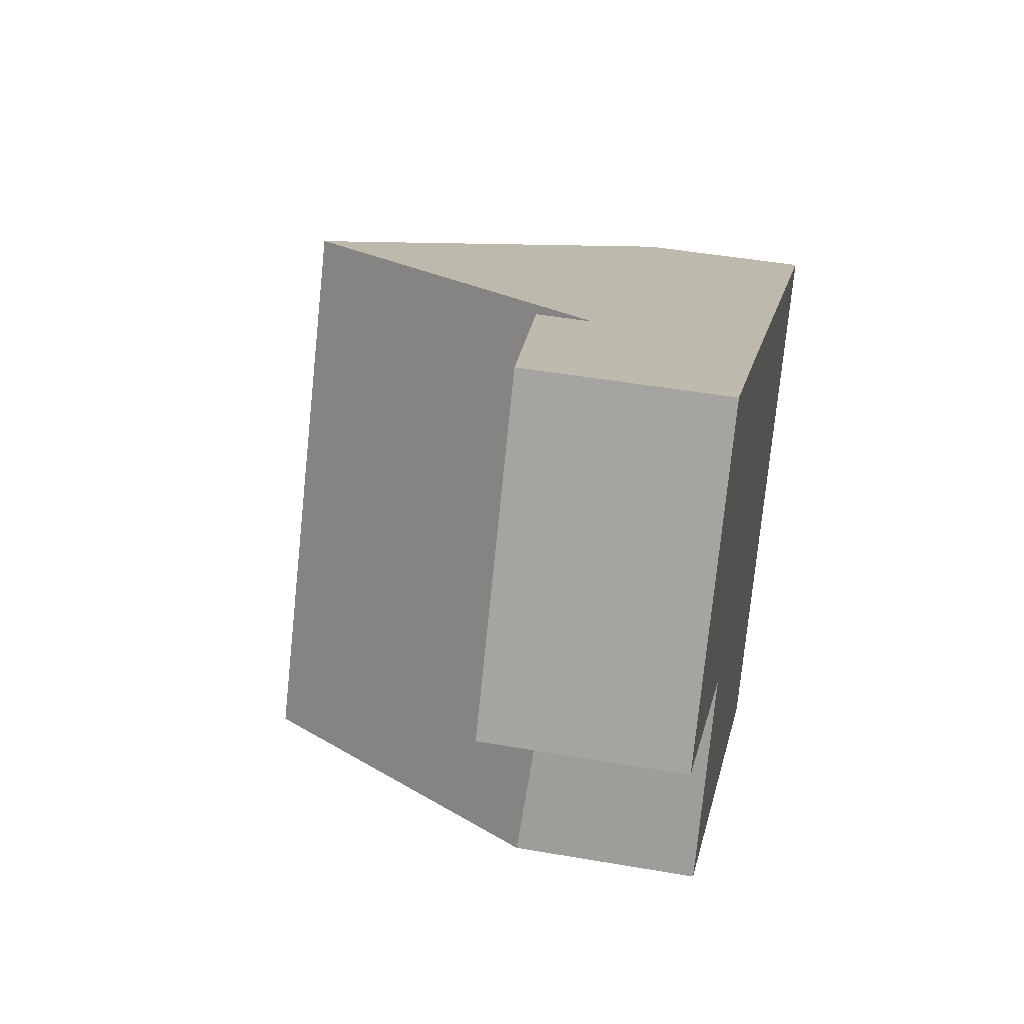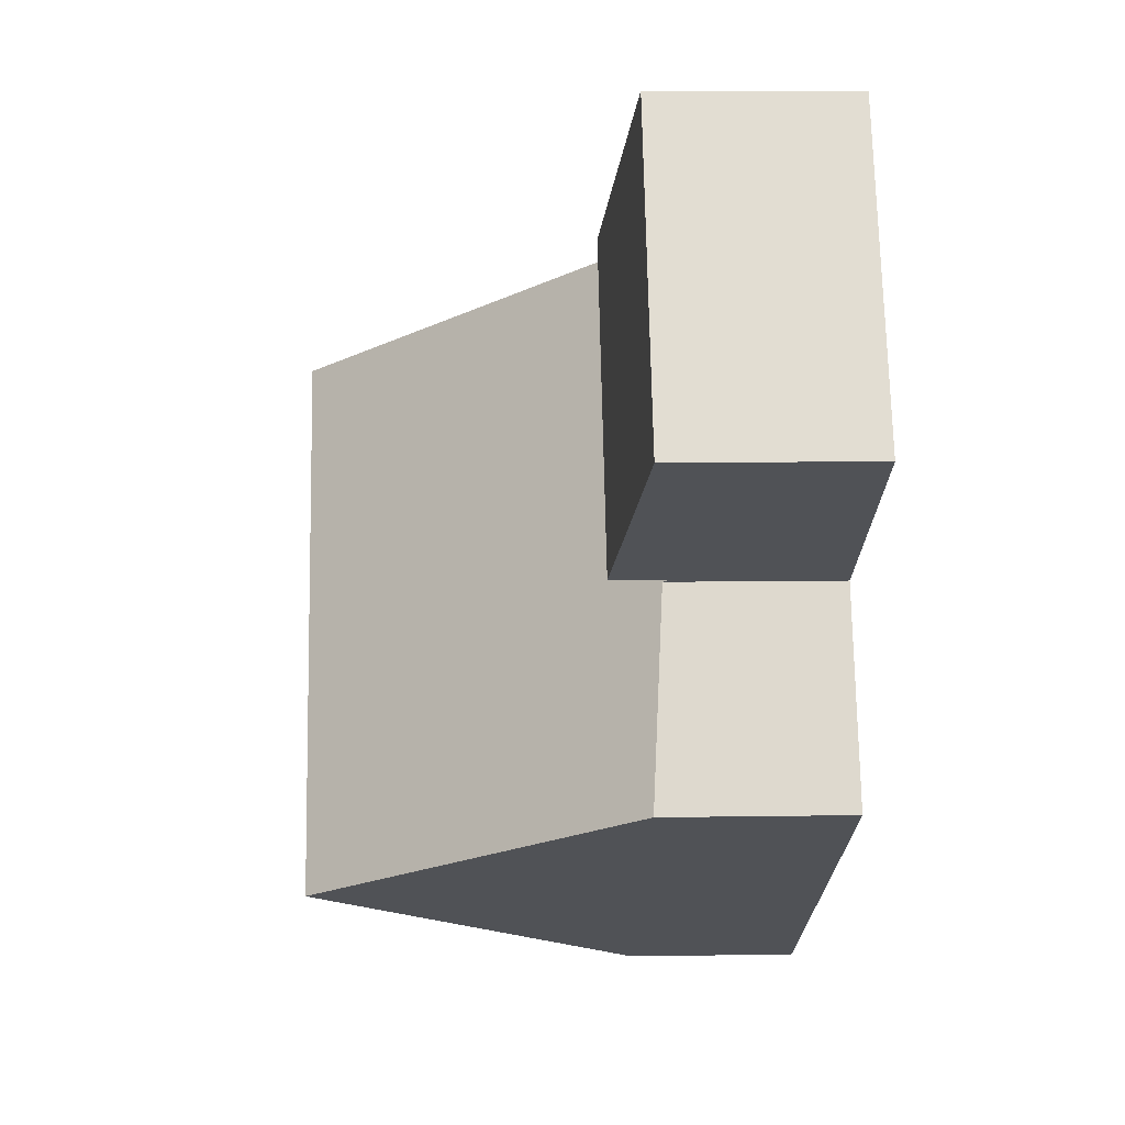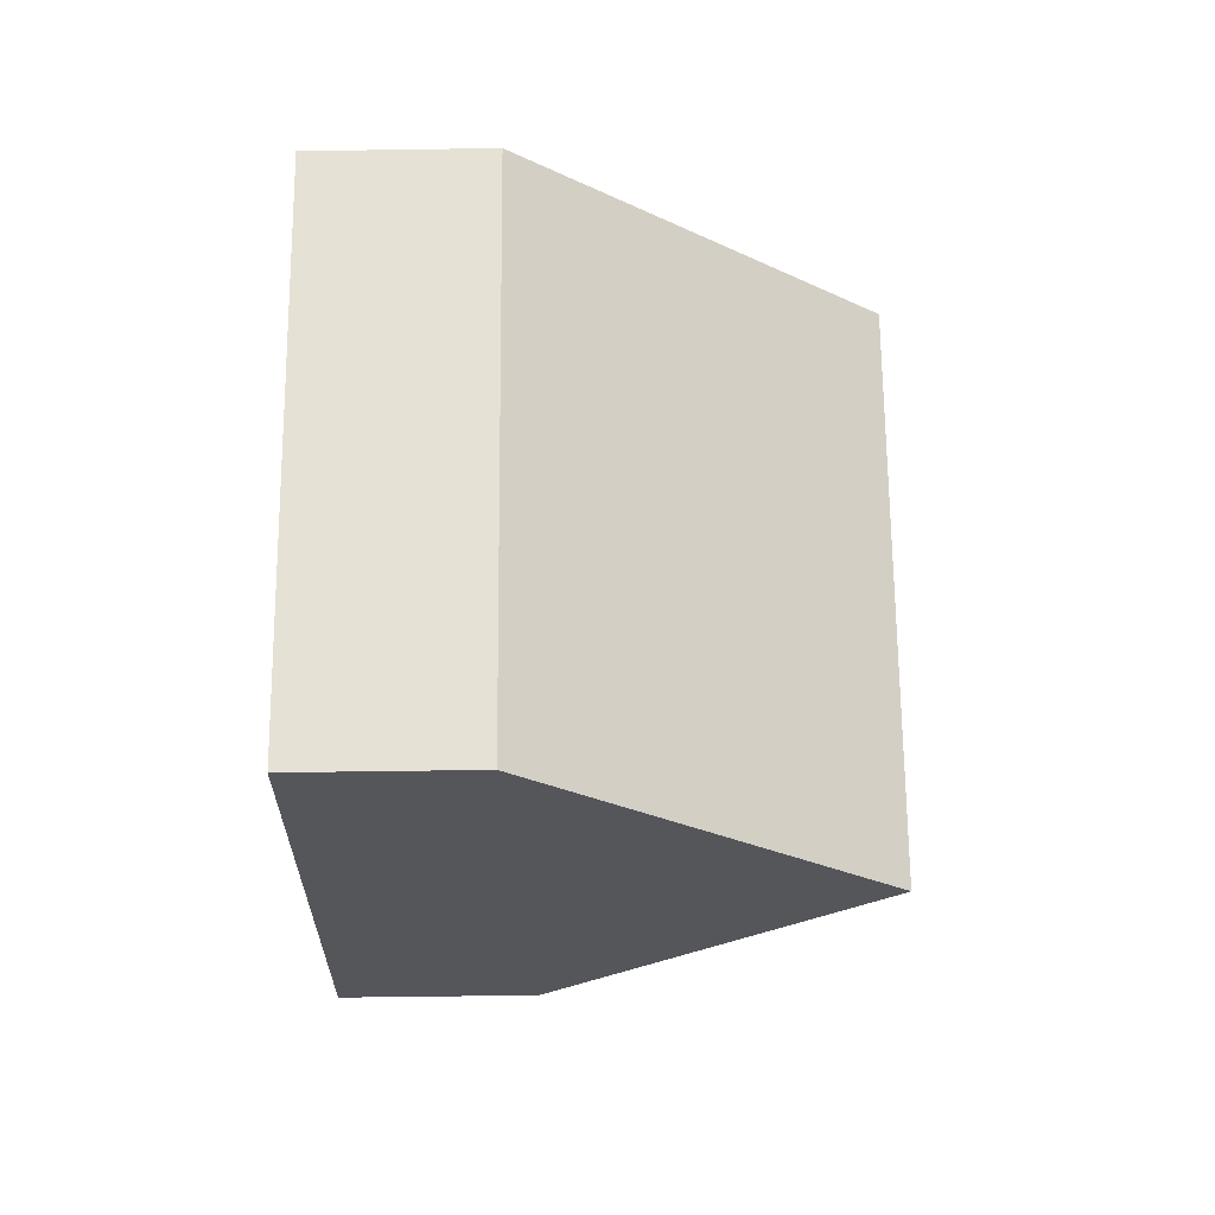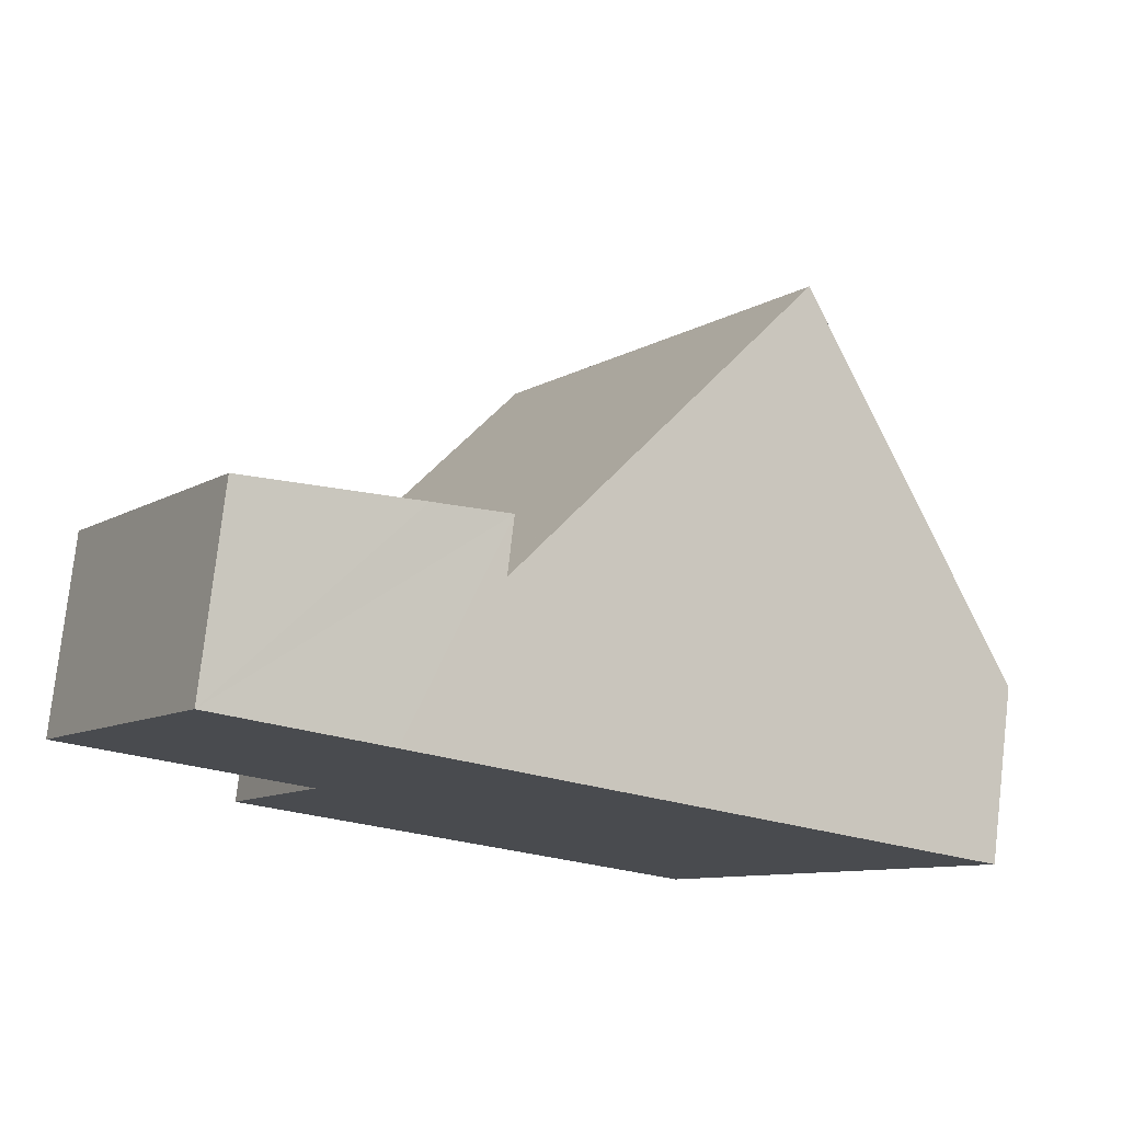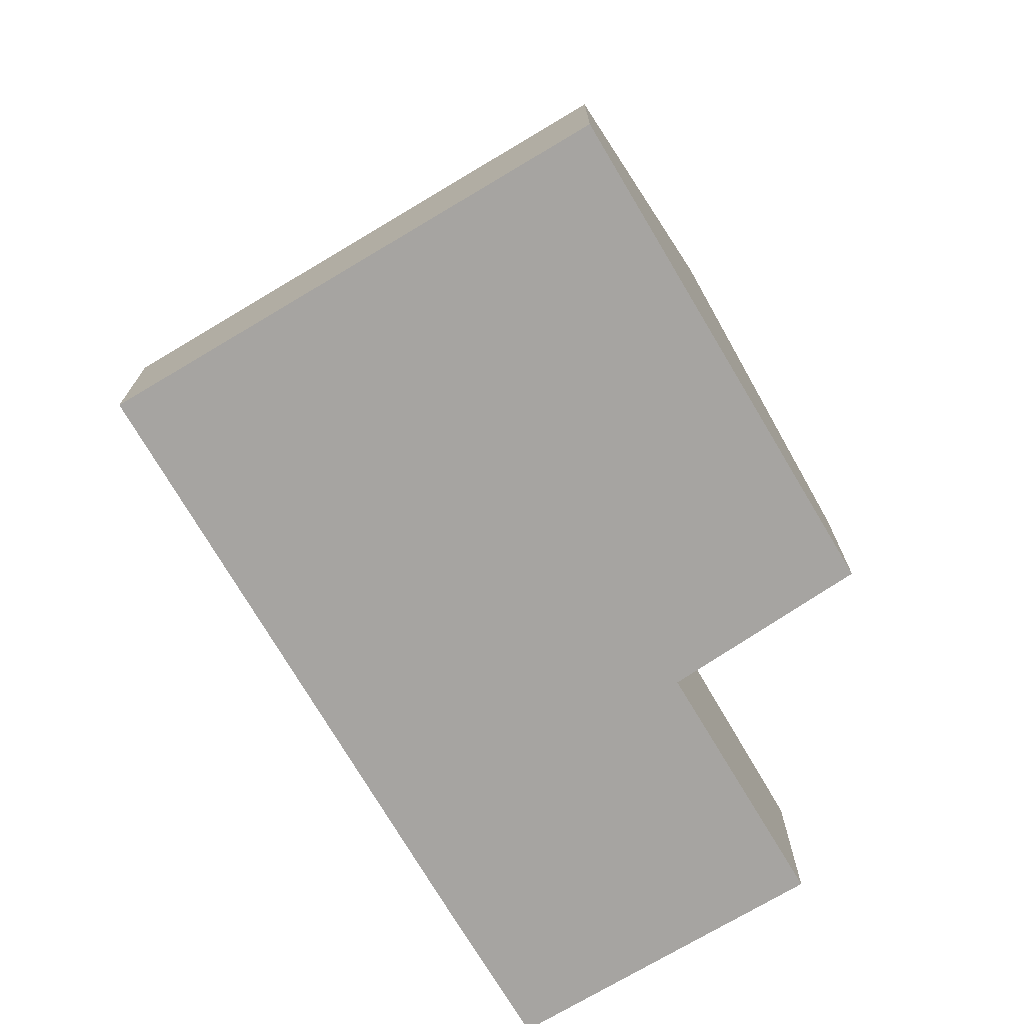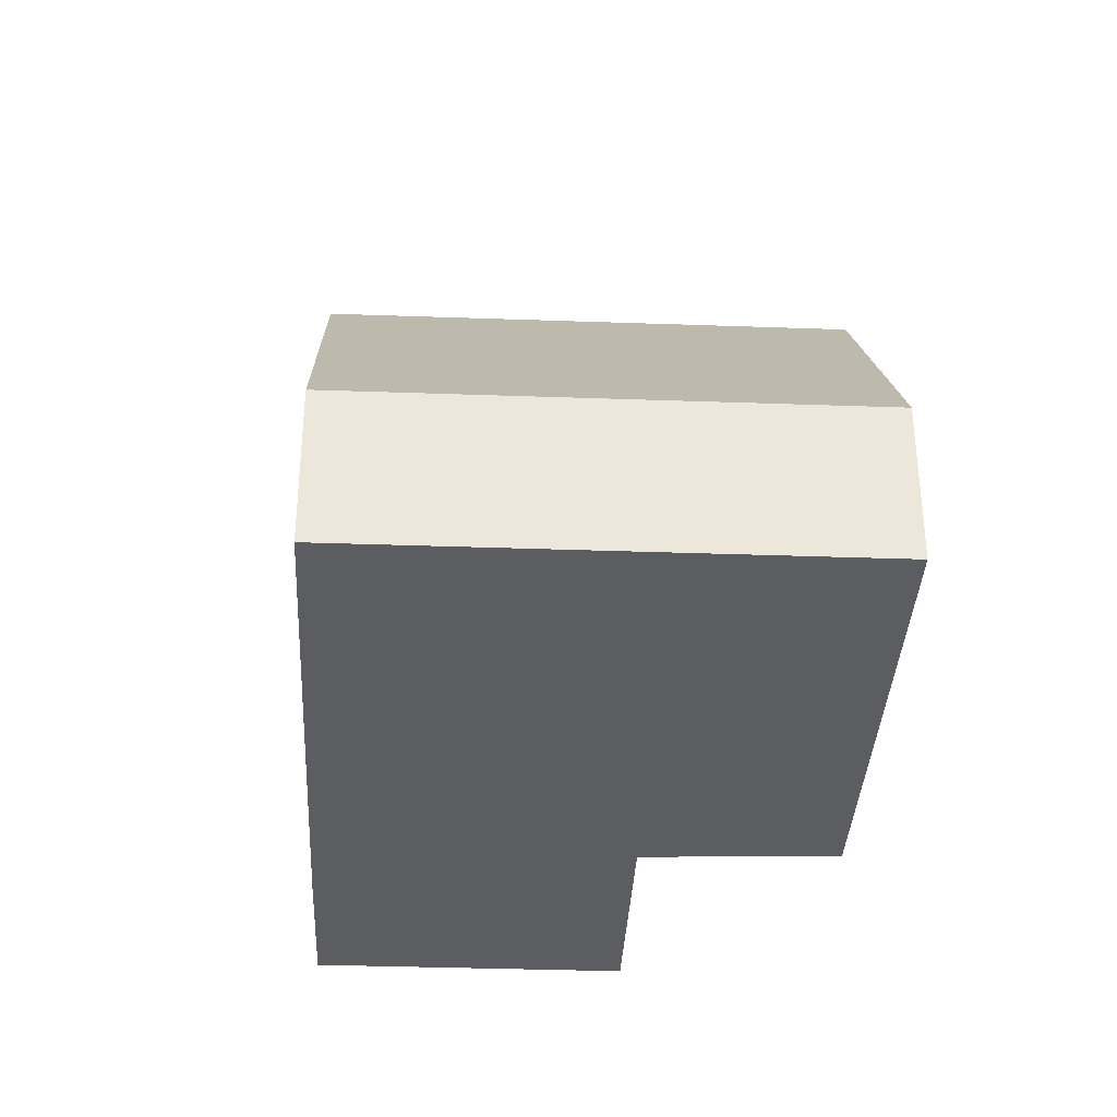
<metadata>
{"format":"obj","ext":"obj","renderer":"f3d","projection":"perspective","resolution":1024,"background":"white","views":[{"elev":45.3,"azim":-78.6,"up":"+Z"},{"elev":9.5,"azim":-92.4,"up":"+Z"},{"elev":-56.2,"azim":90.9,"up":"+Z"},{"elev":77.7,"azim":6.5,"up":"+Z"},{"elev":-73.5,"azim":151.5,"up":"+Y"},{"elev":-35.4,"azim":118.0,"up":"+Y"}]}
</metadata>
<code>
v  3.624 2.585 -2.149
v  6.99 3.412 2.172
v  3.693 2.681 -2.19
v  6.399 2.585 2.53
v  3.657 2.687 -2.259
v  10.22 7.934 0.218
v  7.411 7.934 -4.515
v  2.115 2.908 -5.221
v  5.722 7.934 -7.361
v  13.95 2.704 -2.042
v  11.15 2.704 -6.763
v  9.476 2.704 -9.588
v  2.115 3.197e-16 -5.221
v  3.657 1.383e-16 -2.259
v  3.693 1.341e-16 -2.19
v  3.624 1.316e-16 -2.149
v  6.399 -1.549e-16 2.53
v  5.722 4.507e-16 -7.361
v  9.476 5.871e-16 -9.588
v  6.99 -1.33e-16 2.172
v  10.22 -1.335e-17 0.218
v  13.95 1.25e-16 -2.042
v  11.15 4.141e-16 -6.763
v  0 3.087 1.89e-16
v  6.399 3.471 2.53
v  3.624 3.471 -2.149
v  2.782 3.087 4.69
v  5.28 3.352 3.207
v  2.782 -2.872e-16 4.69
v  5.28 -1.964e-16 3.207
v  0 0 0
g defaultobject
f 1 2 3
f 2 1 4
f 5 3 2
f 6 5 2
f 5 6 7
f 5 7 8
f 8 7 9
f 10 7 6
f 7 10 11
f 7 11 9
f 9 11 12
f 13 5 8
f 5 13 14
f 5 14 3
f 3 14 15
f 16 4 1
f 4 16 17
f 15 1 3
f 1 15 16
f 12 8 9
f 8 12 13
f 13 12 18
f 18 12 19
f 17 2 4
f 2 17 6
f 6 17 10
f 10 17 20
f 10 20 21
f 10 21 22
f 22 11 10
f 11 22 23
f 11 23 12
f 12 23 19
f 16 20 17
f 20 16 21
f 21 16 15
f 21 15 14
f 21 14 13
f 21 13 18
f 21 18 22
f 22 18 23
f 23 18 19
f 24 25 26
f 25 24 27
f 25 27 28
f 29 28 27
f 28 29 25
f 25 29 30
f 25 30 17
f 17 26 25
f 26 17 16
f 16 24 26
f 24 16 31
f 31 27 24
f 27 31 29
f 30 16 17
f 16 30 29
f 16 29 31

</code>
